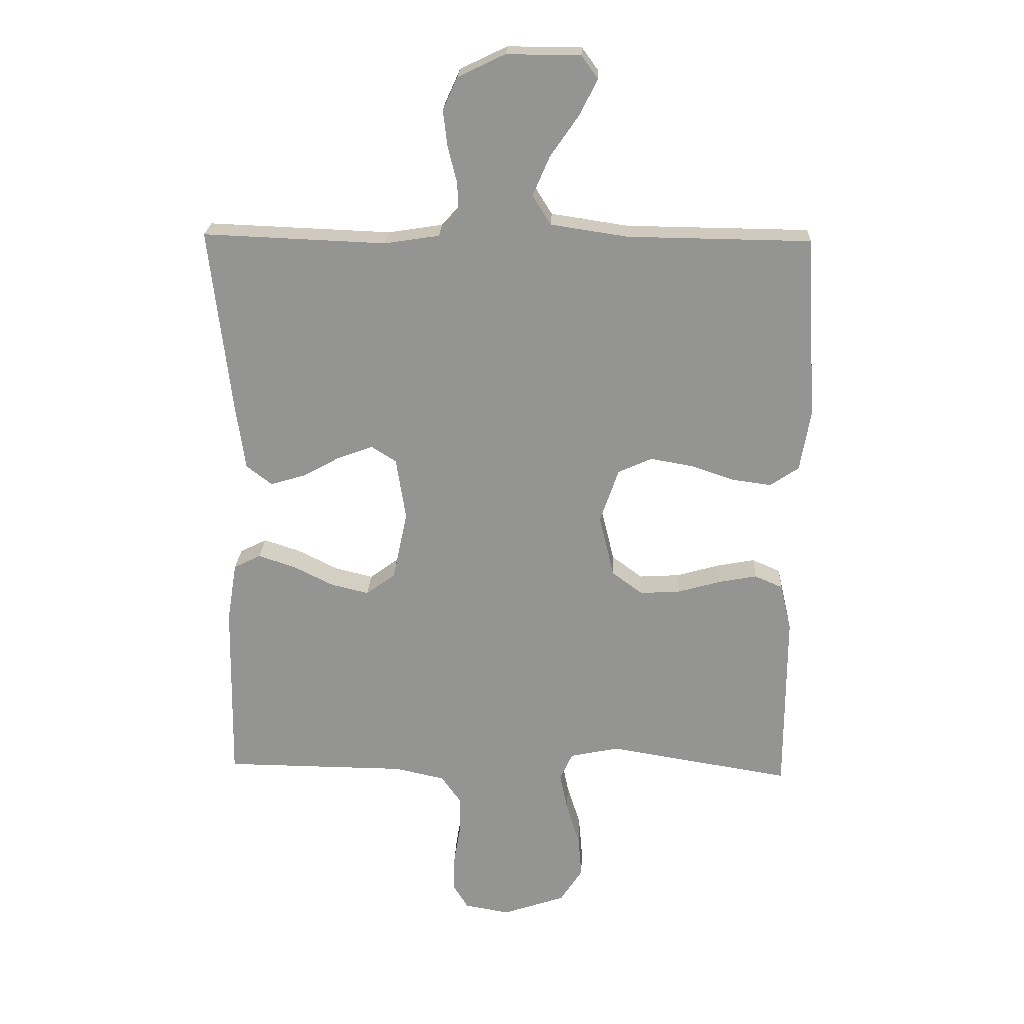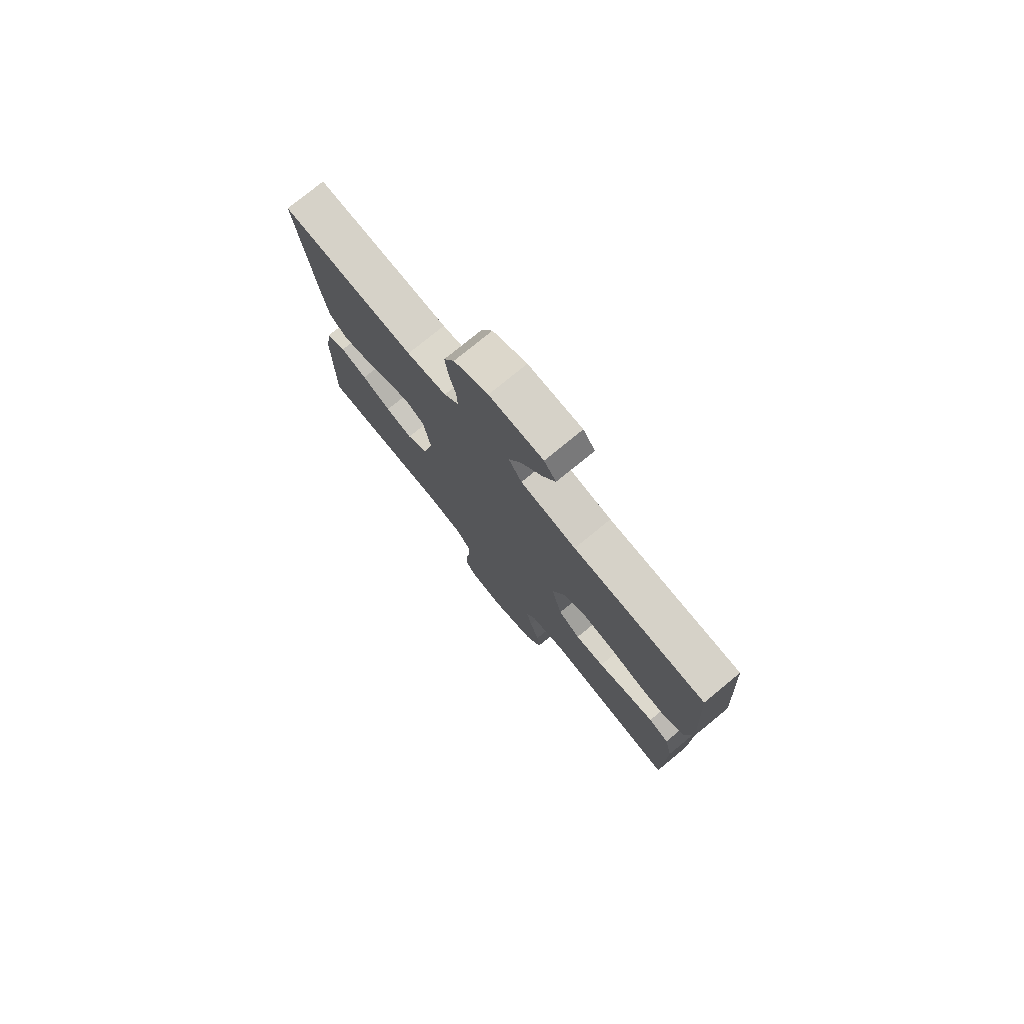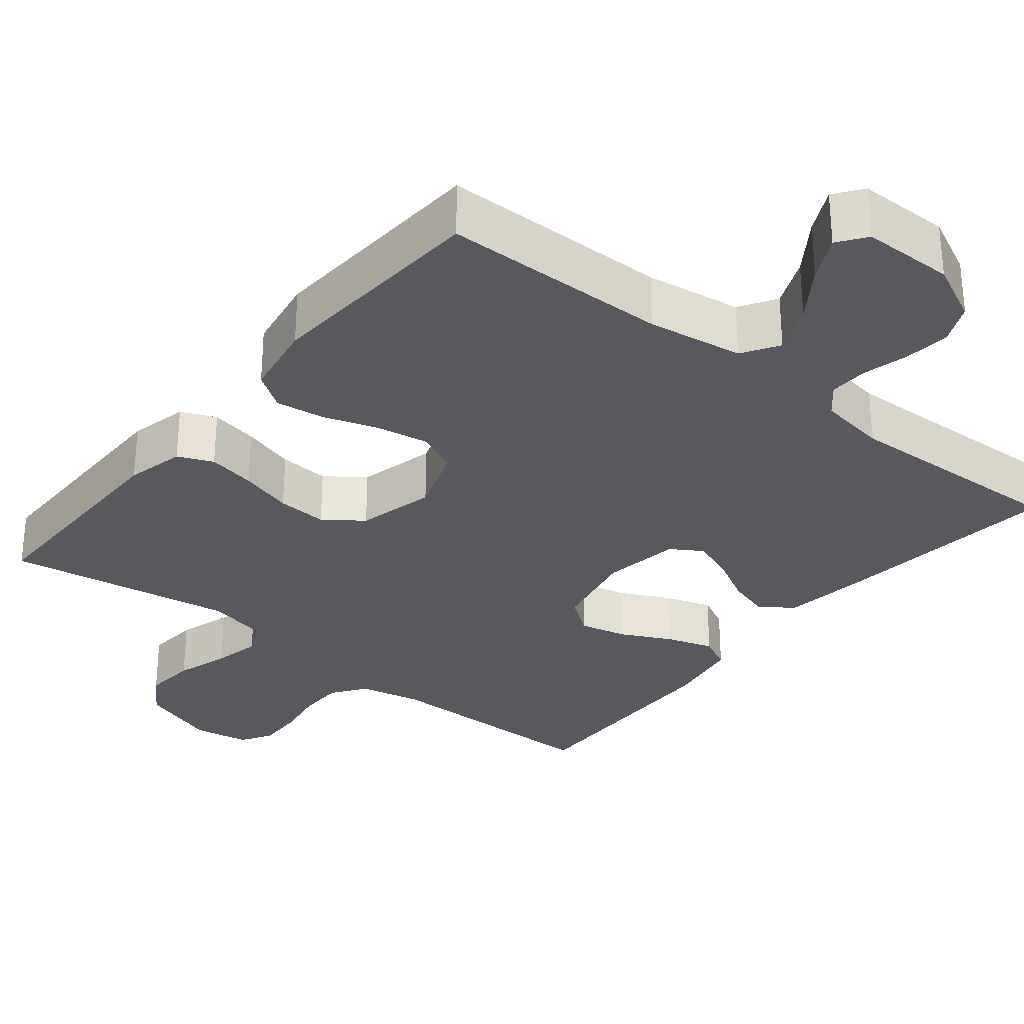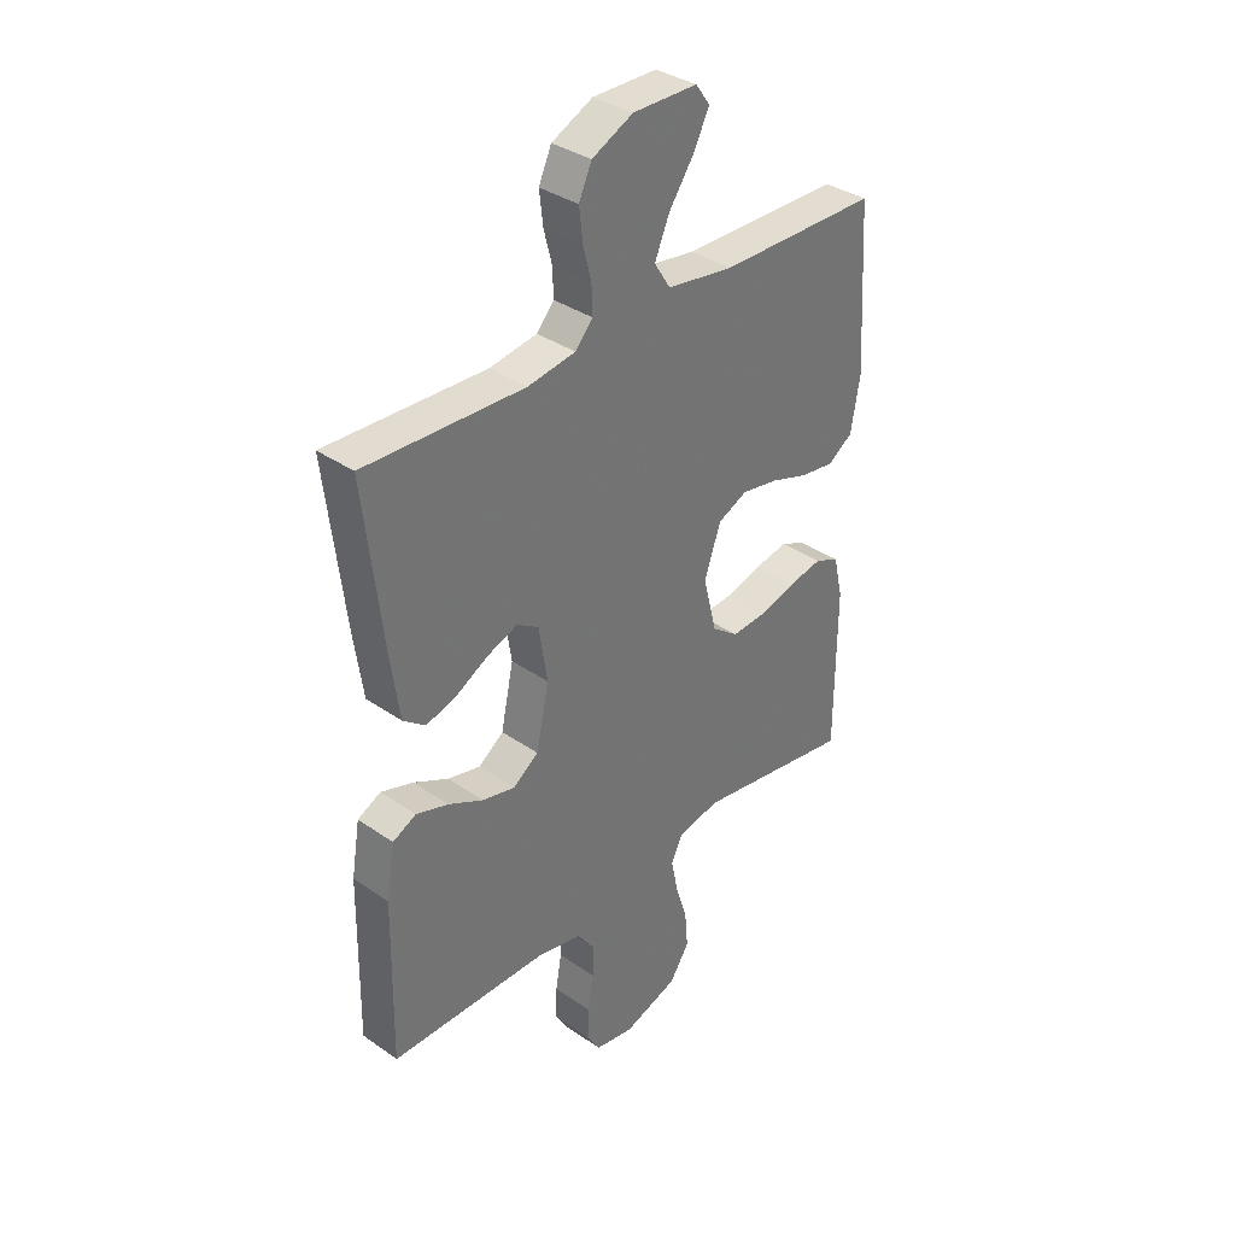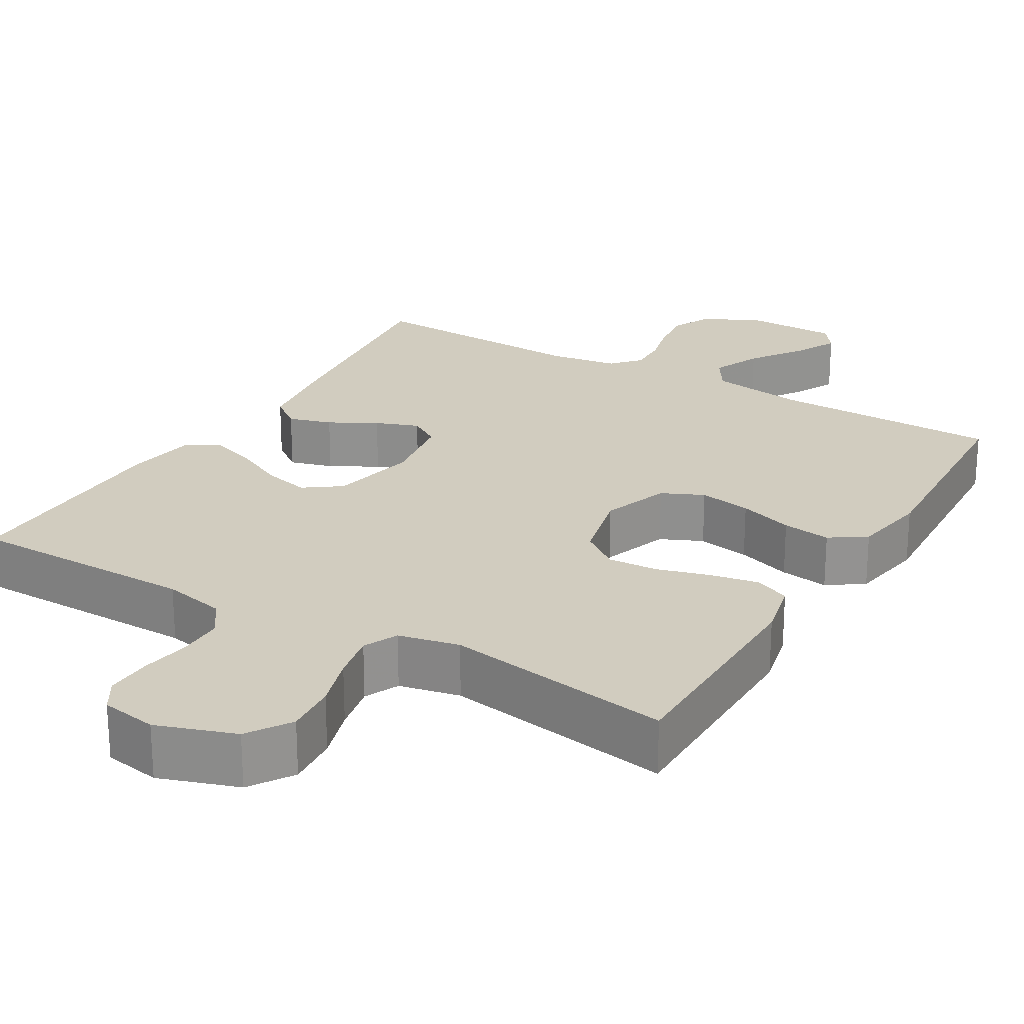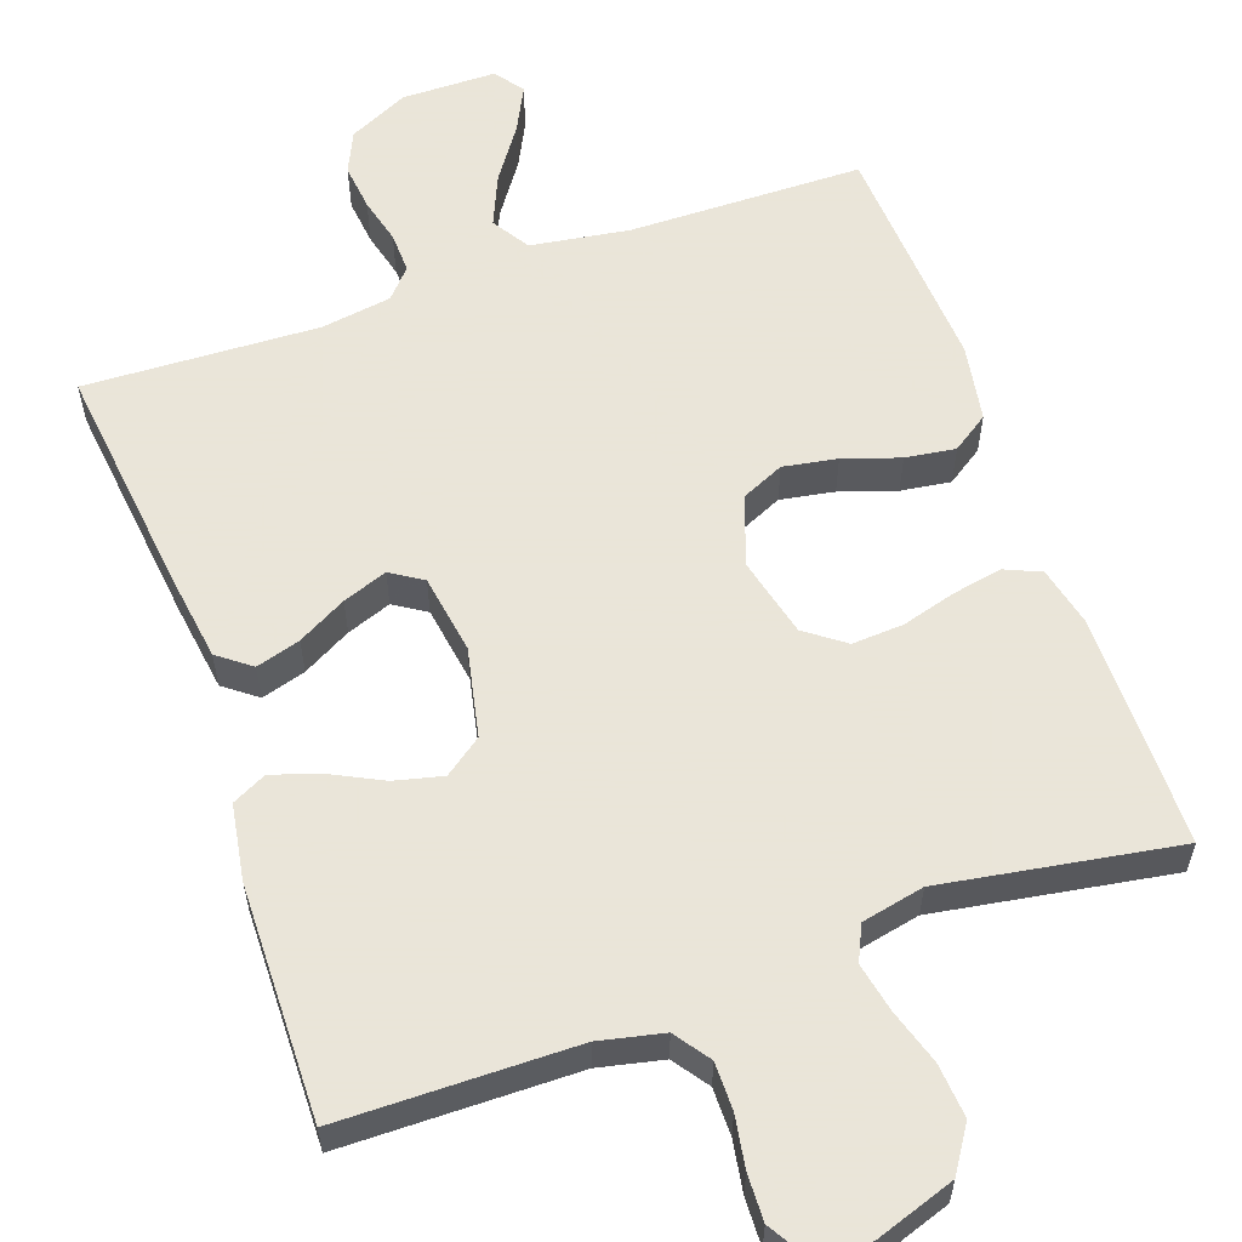
<metadata>
{"format":"obj","ext":"obj","renderer":"f3d","projection":"perspective","resolution":1024,"background":"white","views":[{"elev":22.6,"azim":-177.5,"up":"+Z"},{"elev":77.3,"azim":-129.3,"up":"+Z"},{"elev":-30.3,"azim":-39.0,"up":"+Y"},{"elev":35.6,"azim":132.5,"up":"+Z"},{"elev":23.8,"azim":-149.4,"up":"+Y"},{"elev":58.6,"azim":160.6,"up":"+Y"}]}
</metadata>
<code>
v -0.5 0.07 -0.5
v -0.501 0.07 -0.2
v -0.483 0.07 -0.123
v -0.437 0.07 -0.103
v -0.374 0.07 -0.115
v -0.304 0.07 -0.135
v -0.238 0.07 -0.139
v -0.188 0.07 -0.102
v -0.163 0.07 0
v -0.194 0.07 0.089
v -0.249 0.07 0.114
v -0.318 0.07 0.102
v -0.39 0.07 0.078
v -0.454 0.07 0.069
v -0.501 0.07 0.101
v -0.518 0.07 0.2
v -0.5 0.07 0.5
v -0.2 0.07 0.504
v -0.074 0.07 0.523
v -0.044 0.07 0.571
v -0.072 0.07 0.636
v -0.119 0.07 0.704
v -0.148 0.07 0.762
v -0.121 0.07 0.799
v 0 0.07 0.8
v 0.077 0.07 0.763
v 0.101 0.07 0.71
v 0.094 0.07 0.65
v 0.079 0.07 0.591
v 0.077 0.07 0.539
v 0.11 0.07 0.502
v 0.2 0.07 0.488
v 0.5 0.07 0.5
v 0.465 0.07 0.2
v 0.449 0.07 0.088
v 0.407 0.07 0.056
v 0.35 0.07 0.073
v 0.288 0.07 0.107
v 0.231 0.07 0.128
v 0.19 0.07 0.102
v 0.174 0.07 0
v 0.198 0.07 -0.114
v 0.246 0.07 -0.149
v 0.308 0.07 -0.134
v 0.374 0.07 -0.101
v 0.435 0.07 -0.081
v 0.479 0.07 -0.103
v 0.495 0.07 -0.2
v 0.5 0.07 -0.5
v 0.2 0.07 -0.503
v 0.118 0.07 -0.521
v 0.086 0.07 -0.566
v 0.086 0.07 -0.627
v 0.097 0.07 -0.693
v 0.099 0.07 -0.753
v 0.074 0.07 -0.794
v 0 0.07 -0.807
v -0.103 0.07 -0.772
v -0.14 0.07 -0.715
v -0.134 0.07 -0.646
v -0.112 0.07 -0.576
v -0.099 0.07 -0.513
v -0.12 0.07 -0.468
v -0.2 0.07 -0.451
v -0.5 0 -0.5
v -0.501 0 -0.2
v -0.483 0 -0.123
v -0.437 0 -0.103
v -0.374 0 -0.115
v -0.304 0 -0.135
v -0.238 0 -0.139
v -0.188 0 -0.102
v -0.163 0 0
v -0.194 0 0.089
v -0.249 0 0.114
v -0.318 0 0.102
v -0.39 0 0.078
v -0.454 0 0.069
v -0.501 0 0.101
v -0.518 0 0.2
v -0.5 0 0.5
v -0.2 0 0.504
v -0.074 0 0.523
v -0.044 0 0.571
v -0.072 0 0.636
v -0.119 0 0.704
v -0.148 0 0.762
v -0.121 0 0.799
v 0 0 0.8
v 0.077 0 0.763
v 0.101 0 0.71
v 0.094 0 0.65
v 0.079 0 0.591
v 0.077 0 0.539
v 0.11 0 0.502
v 0.2 0 0.488
v 0.5 0 0.5
v 0.465 0 0.2
v 0.449 0 0.088
v 0.407 0 0.056
v 0.35 0 0.073
v 0.288 0 0.107
v 0.231 0 0.128
v 0.19 0 0.102
v 0.174 0 0
v 0.198 0 -0.114
v 0.246 0 -0.149
v 0.308 0 -0.134
v 0.374 0 -0.101
v 0.435 0 -0.081
v 0.479 0 -0.103
v 0.495 0 -0.2
v 0.5 0 -0.5
v 0.2 0 -0.503
v 0.118 0 -0.521
v 0.086 0 -0.566
v 0.086 0 -0.627
v 0.097 0 -0.693
v 0.099 0 -0.753
v 0.074 0 -0.794
v 0 0 -0.807
v -0.103 0 -0.772
v -0.14 0 -0.715
v -0.134 0 -0.646
v -0.112 0 -0.576
v -0.099 0 -0.513
v -0.12 0 -0.468
v -0.2 0 -0.451
f 58 59 60 61
f 58 61 62
f 57 58 62
f 56 57 62
f 53 54 55 56
f 52 53 56 62
f 51 52 62 63
f 47 48 49 50
f 47 50 51 63
f 44 45 46 47
f 43 44 47 63
f 35 36 37 38
f 35 38 39
f 32 33 34 35
f 31 32 35 39
f 30 31 39 40
f 26 27 28 29
f 26 29 30
f 25 26 30
f 21 22 23 24
f 20 21 24 25
f 15 16 17 18
f 15 18 19
f 12 13 14 15
f 11 12 15 19
f 10 11 19 20
f 3 4 5 6
f 1 2 3 6
f 64 1 6 7
f 42 43 63 64
f 41 42 64 7
f 40 41 7 8
f 20 25 30 40
f 9 10 20 40
f 8 9 40
f 125 124 123 122
f 126 125 122
f 126 122 121
f 126 121 120
f 120 119 118 117
f 126 120 117 116
f 127 126 116 115
f 114 113 112 111
f 127 115 114 111
f 111 110 109 108
f 127 111 108 107
f 102 101 100 99
f 103 102 99
f 99 98 97 96
f 103 99 96 95
f 104 103 95 94
f 93 92 91 90
f 94 93 90
f 94 90 89
f 88 87 86 85
f 89 88 85 84
f 82 81 80 79
f 83 82 79
f 79 78 77 76
f 83 79 76 75
f 84 83 75 74
f 70 69 68 67
f 70 67 66 65
f 71 70 65 128
f 128 127 107 106
f 71 128 106 105
f 72 71 105 104
f 104 94 89 84
f 104 84 74 73
f 104 73 72
f 1 65 66 2
f 2 66 67 3
f 3 67 68 4
f 4 68 69 5
f 5 69 70 6
f 6 70 71 7
f 7 71 72 8
f 8 72 73 9
f 9 73 74 10
f 10 74 75 11
f 11 75 76 12
f 12 76 77 13
f 13 77 78 14
f 14 78 79 15
f 15 79 80 16
f 16 80 81 17
f 17 81 82 18
f 18 82 83 19
f 19 83 84 20
f 20 84 85 21
f 21 85 86 22
f 22 86 87 23
f 23 87 88 24
f 24 88 89 25
f 25 89 90 26
f 26 90 91 27
f 27 91 92 28
f 28 92 93 29
f 29 93 94 30
f 30 94 95 31
f 31 95 96 32
f 32 96 97 33
f 33 97 98 34
f 34 98 99 35
f 35 99 100 36
f 36 100 101 37
f 37 101 102 38
f 38 102 103 39
f 39 103 104 40
f 40 104 105 41
f 41 105 106 42
f 42 106 107 43
f 43 107 108 44
f 44 108 109 45
f 45 109 110 46
f 46 110 111 47
f 47 111 112 48
f 48 112 113 49
f 49 113 114 50
f 50 114 115 51
f 51 115 116 52
f 52 116 117 53
f 53 117 118 54
f 54 118 119 55
f 55 119 120 56
f 56 120 121 57
f 57 121 122 58
f 58 122 123 59
f 59 123 124 60
f 60 124 125 61
f 61 125 126 62
f 62 126 127 63
f 63 127 128 64
f 64 128 65 1

</code>
